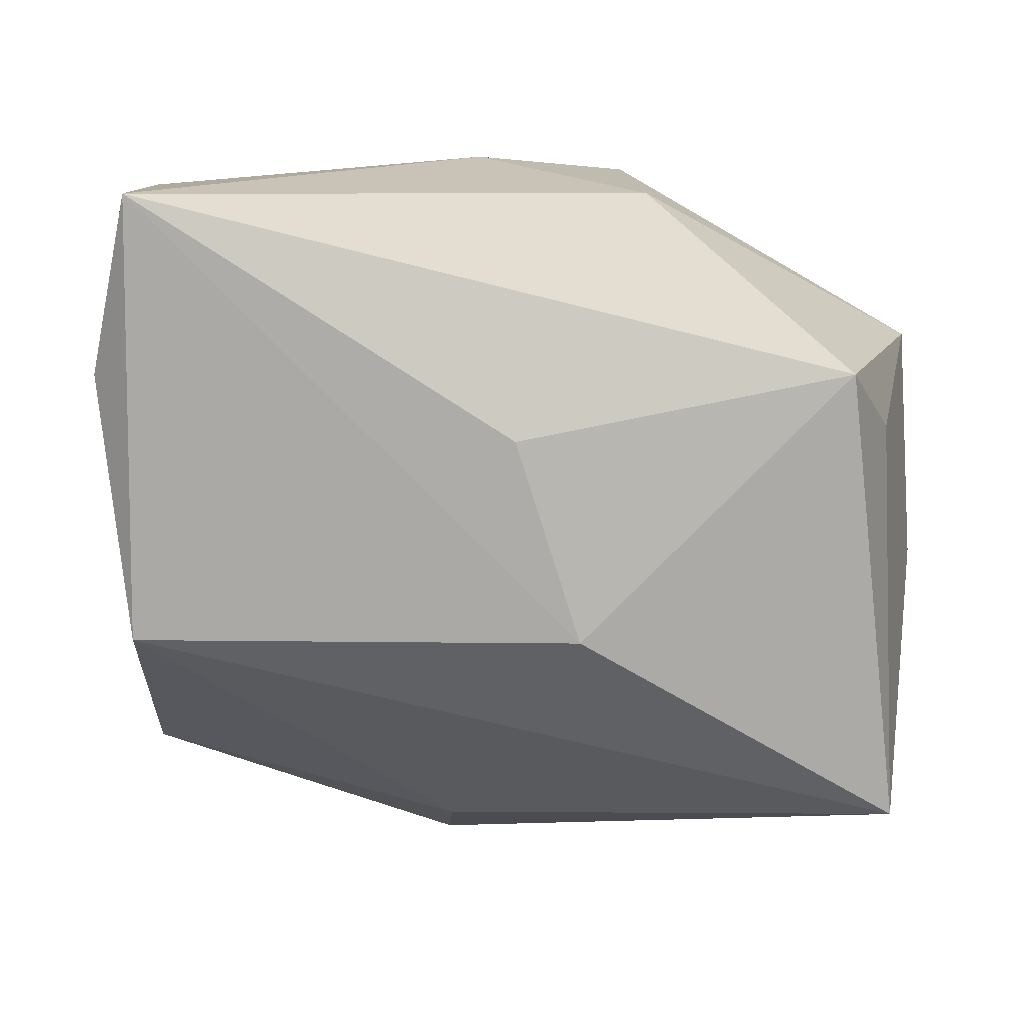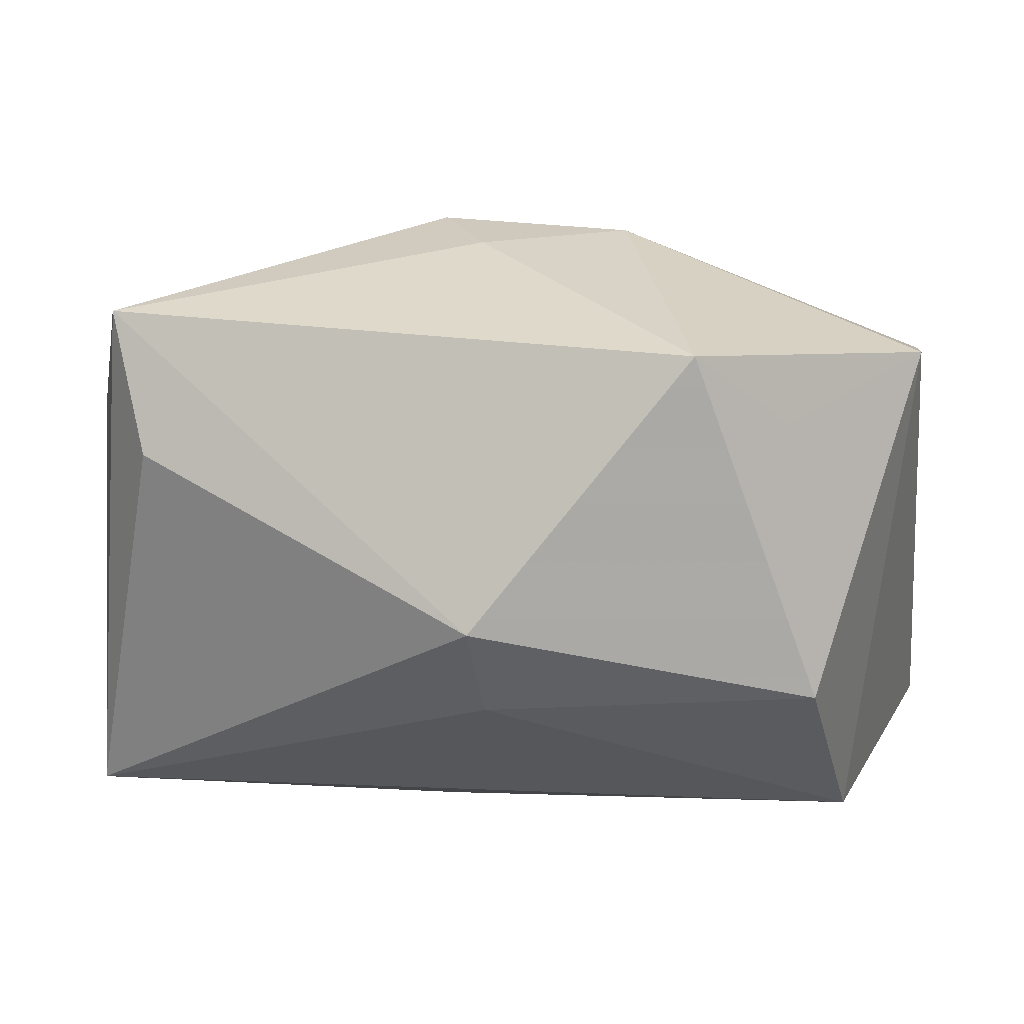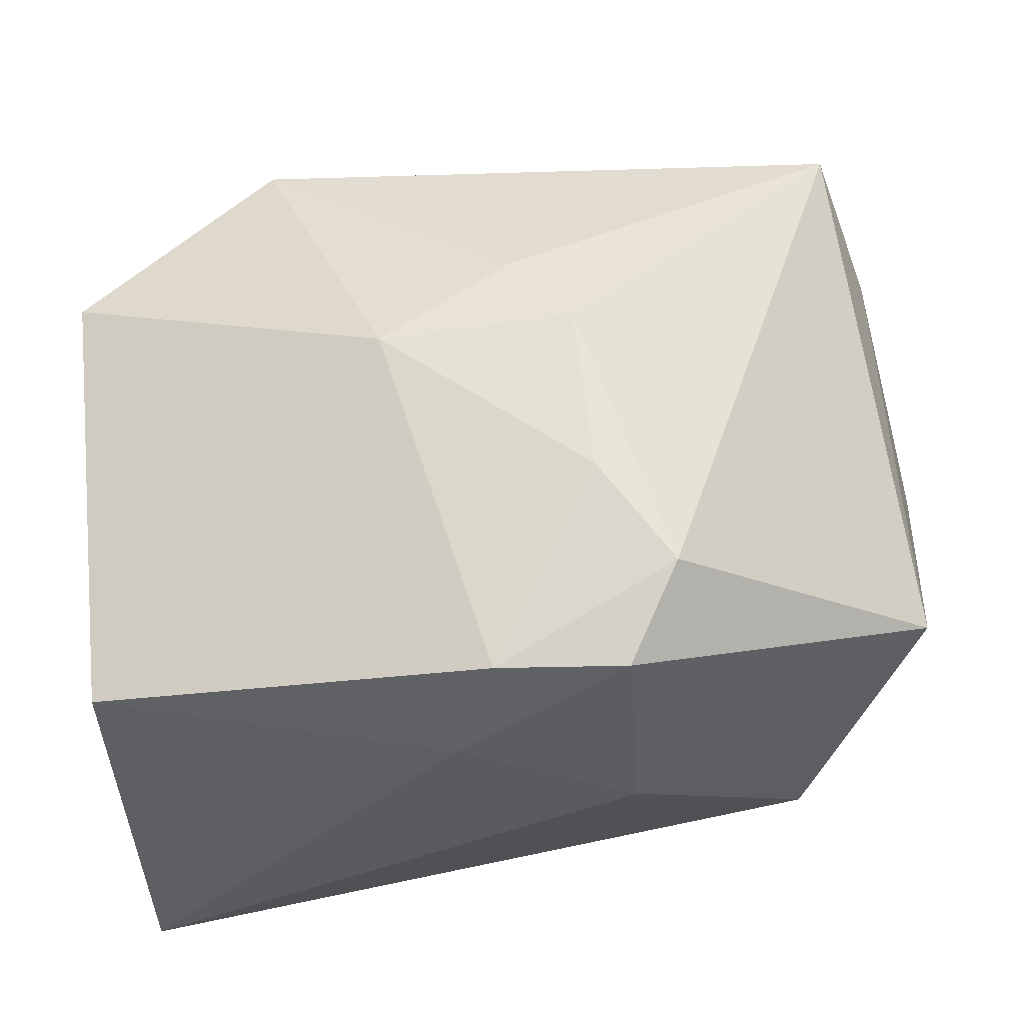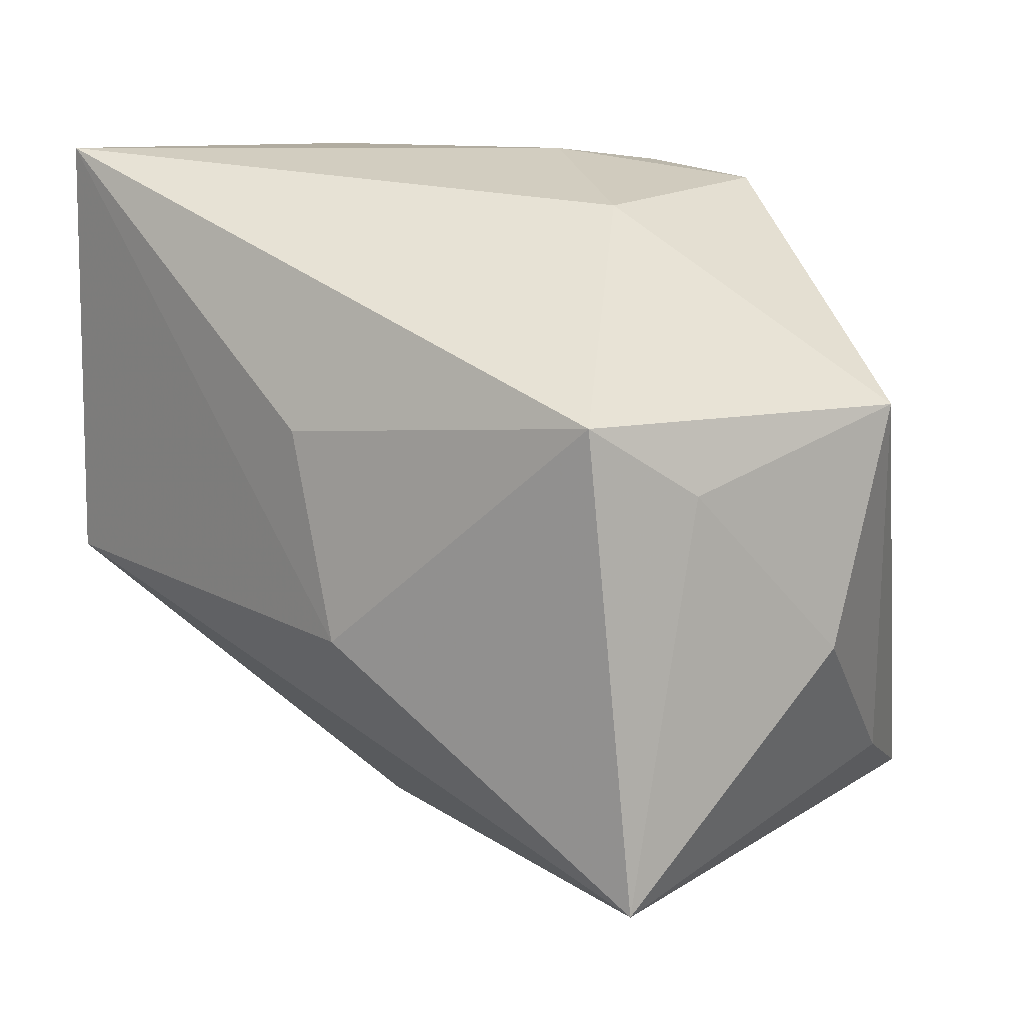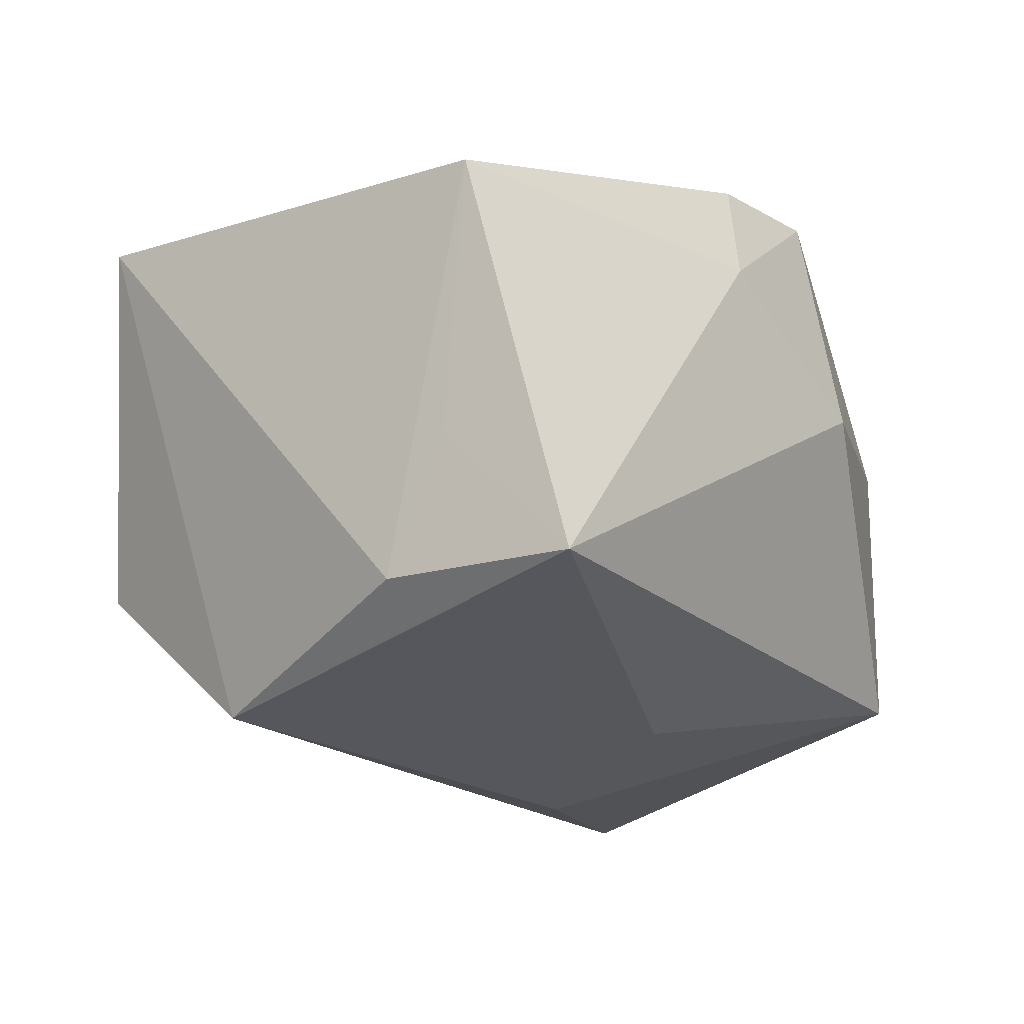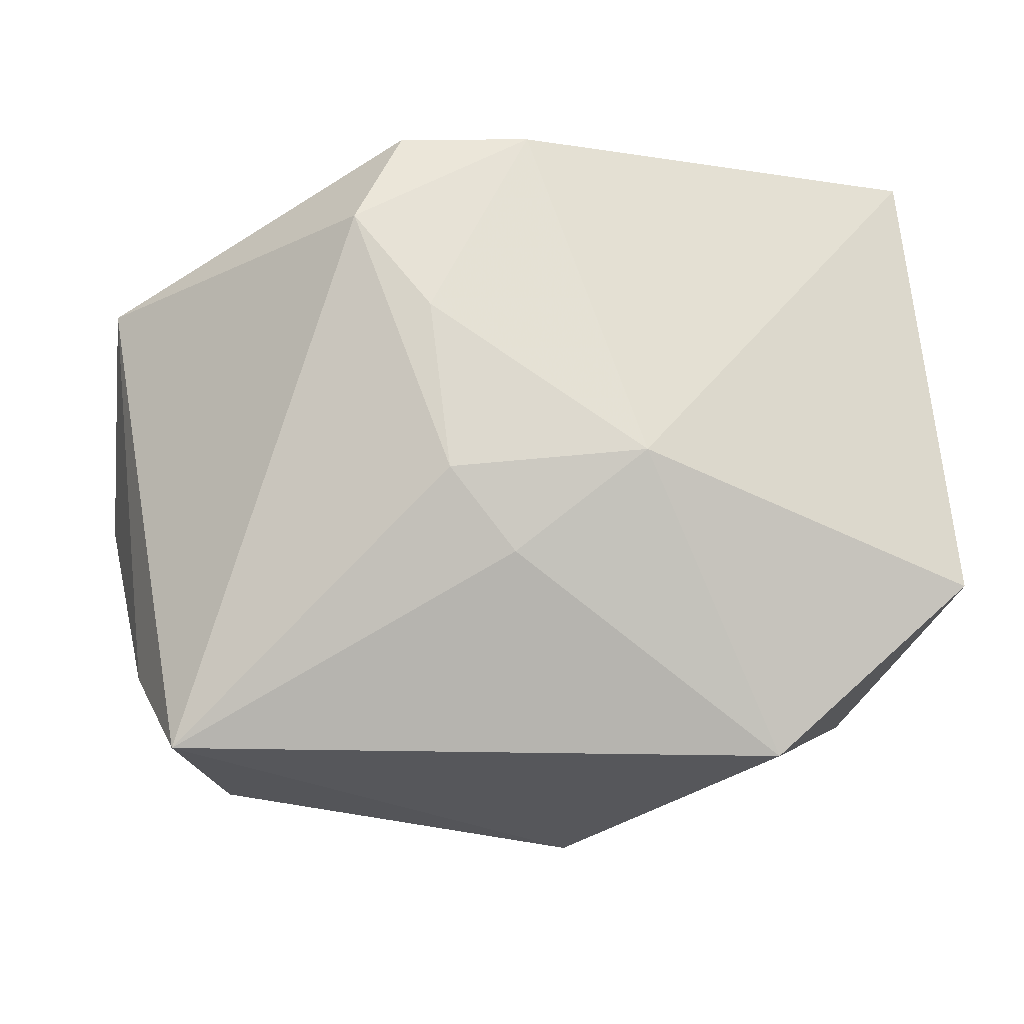
<metadata>
{"format":"obj","ext":"obj","renderer":"f3d","projection":"perspective","resolution":1024,"background":"white","views":[{"elev":-66.3,"azim":171.4,"up":"+Z"},{"elev":7.5,"azim":9.4,"up":"+Z"},{"elev":61.2,"azim":174.1,"up":"+Z"},{"elev":29.5,"azim":-136.2,"up":"+Y"},{"elev":-18.6,"azim":125.6,"up":"+Z"},{"elev":74.0,"azim":-6.3,"up":"+Z"}]}
</metadata>
<code>
v 0.01004 -0.005402 0.02817
v -0.0001739 -0.03507 -0.006508
v -0.008729 0.02796 0.02551
v 0.01918 -0.0322 0.01774
v -0.03846 0.01957 0.009352
v -0.03464 -0.0261 0.02097
v -0.007723 0.01001 0.0291
v -0.01374 0.01964 0.02829
v -0.03119 -0.02858 0.008051
v -0.007633 -0.0007809 -0.02943
v 0.0007258 0.01595 -0.02569
v 0.03833 0.022 0.01548
v 0.03833 -0.01842 0.01748
v 0.03833 0.01439 -0.01983
v 0.03196 -0.007659 -0.02702
v 0.03719 0.03141 -0.02013
v 0.0003087 -0.02864 -0.01445
v -0.04165 0.0005305 -0.001002
v 0.00292 0.02686 0.02523
v -0.009854 0.03141 0.004784
v -0.03422 0.0171 -0.0116
v -0.03979 -0.01624 -0.02523
v -0.00754 -0.005444 0.02939
v -0.02869 0.02433 -0.01923
v 0.02961 -0.0249 -0.01312
v -0.002586 -0.01315 0.02709
v 0.02702 -0.02665 0.01152
v -0.03851 -0.01743 0.01129
v 0.03817 0.0199 -0.008271
v 0.006441 0.02988 0.01502
f 15 13 25
f 14 13 15
f 15 16 14
f 13 14 12
f 8 6 23
f 4 6 2
f 2 25 4
f 9 22 2
f 2 6 9
f 9 6 22
f 18 22 28
f 22 6 28
f 2 22 17
f 17 25 2
f 17 22 15
f 15 25 17
f 16 24 20
f 21 22 18
f 21 24 22
f 10 16 15
f 15 22 10
f 22 24 10
f 29 14 16
f 16 12 29
f 29 12 14
f 27 25 13
f 13 4 27
f 27 4 25
f 26 23 6
f 6 4 26
f 11 24 16
f 16 10 11
f 11 10 24
f 8 23 7
f 23 26 1
f 1 7 23
f 13 12 1
f 1 4 13
f 1 26 4
f 16 20 30
f 20 3 30
f 30 12 16
f 24 21 5
f 5 20 24
f 5 3 20
f 5 21 18
f 8 3 5
f 5 6 8
f 18 28 5
f 5 28 6
f 7 1 19
f 19 3 8
f 8 7 19
f 19 1 12
f 12 30 19
f 19 30 3

</code>
